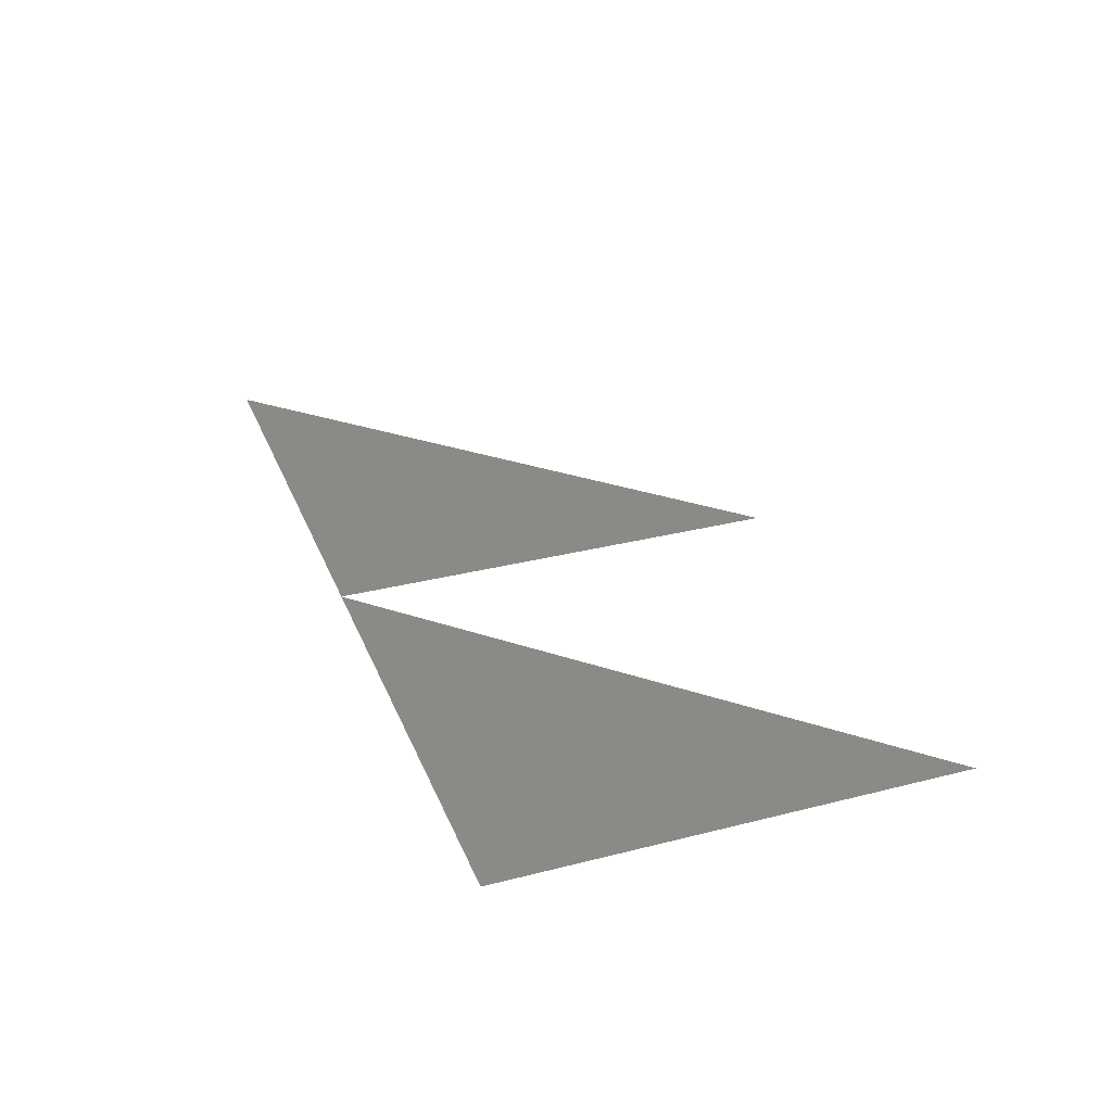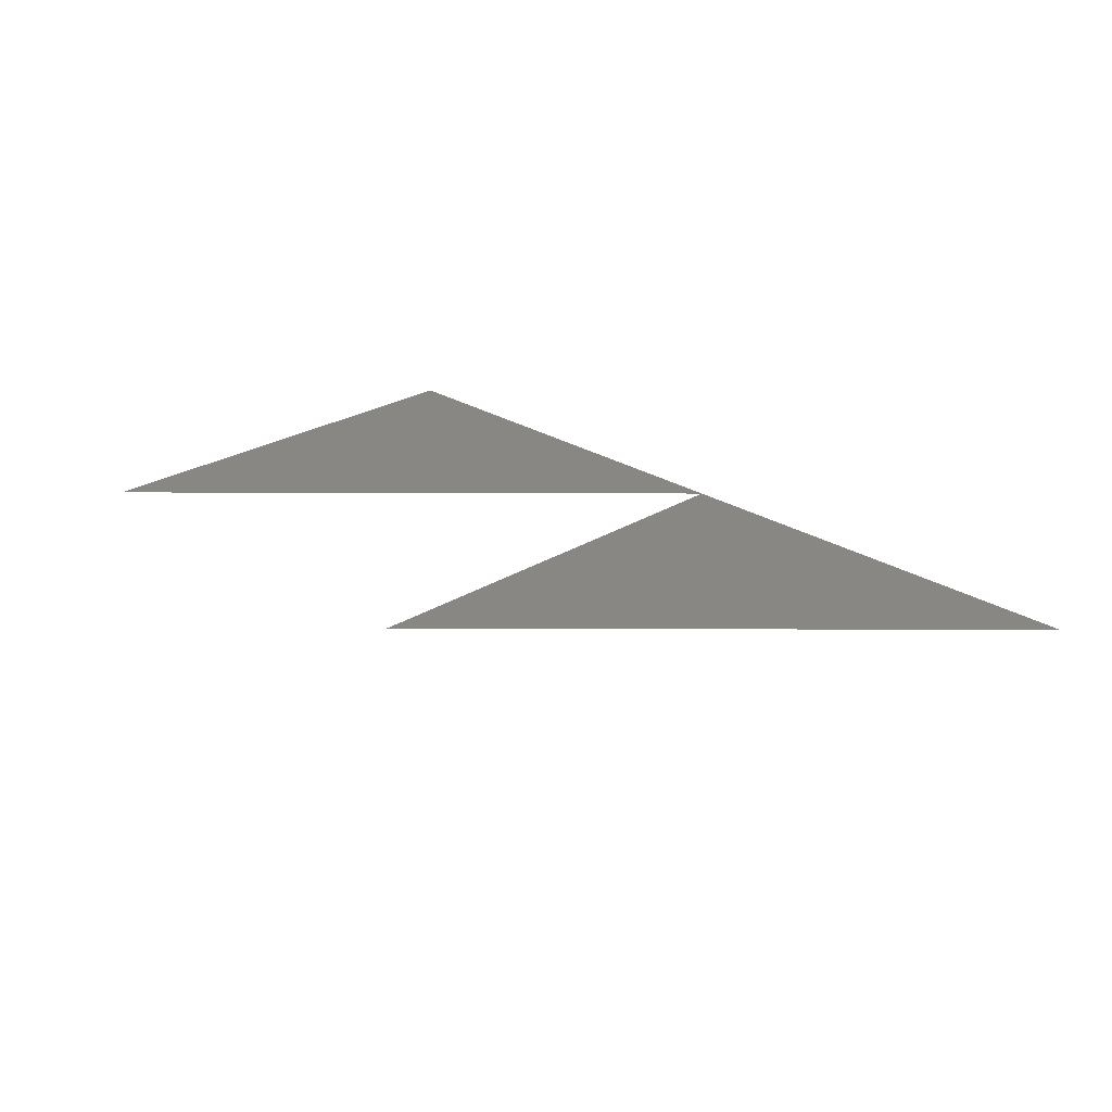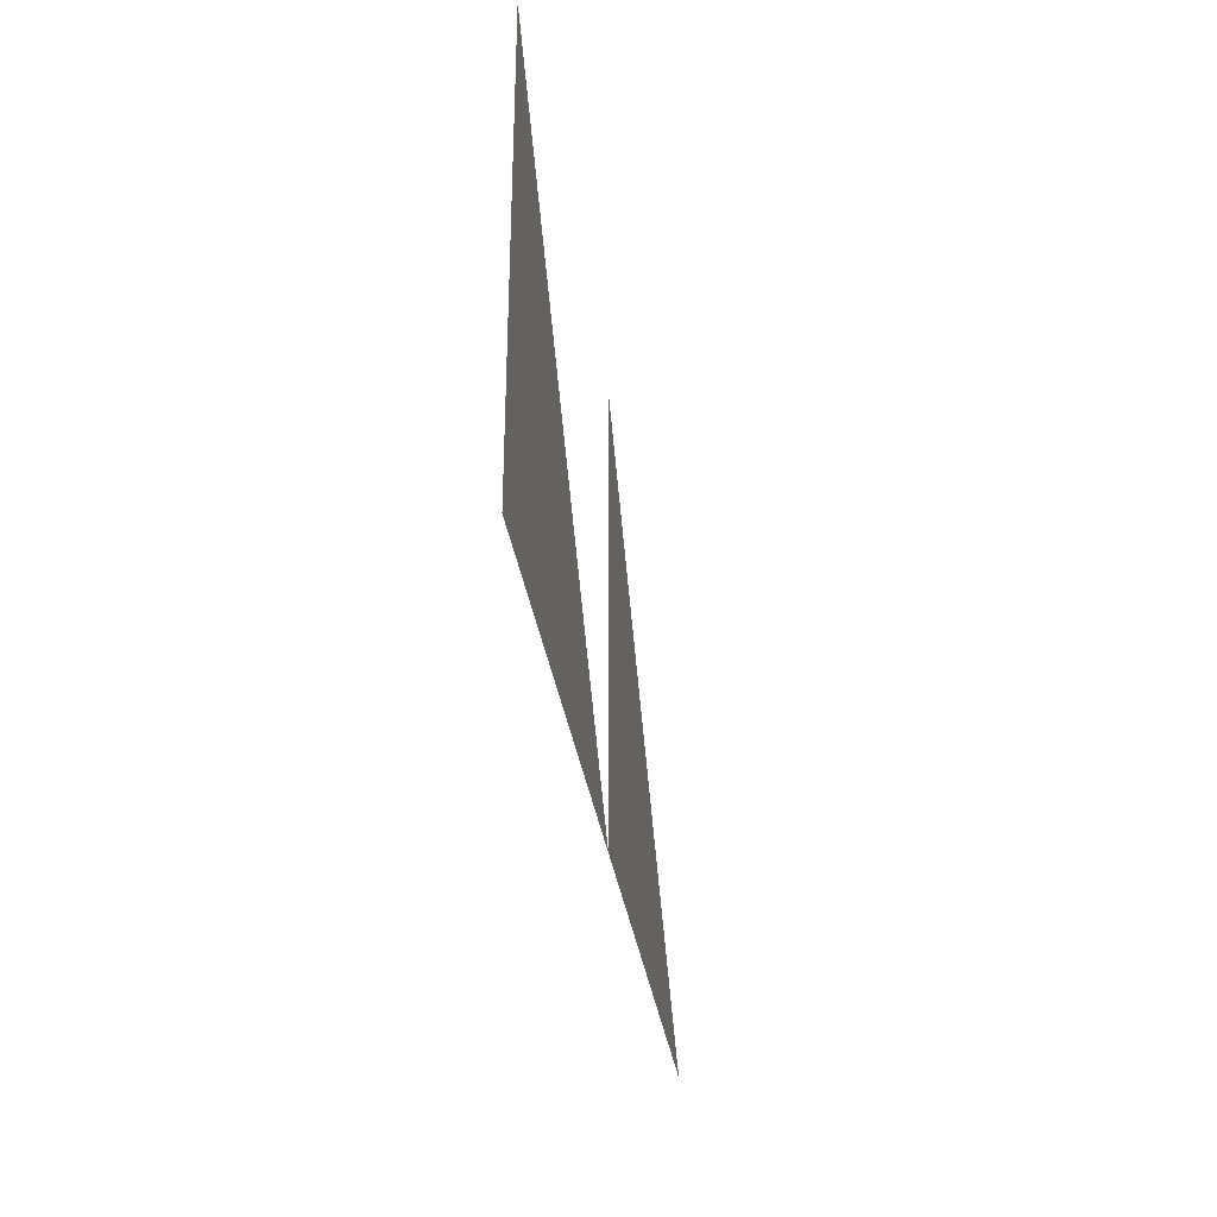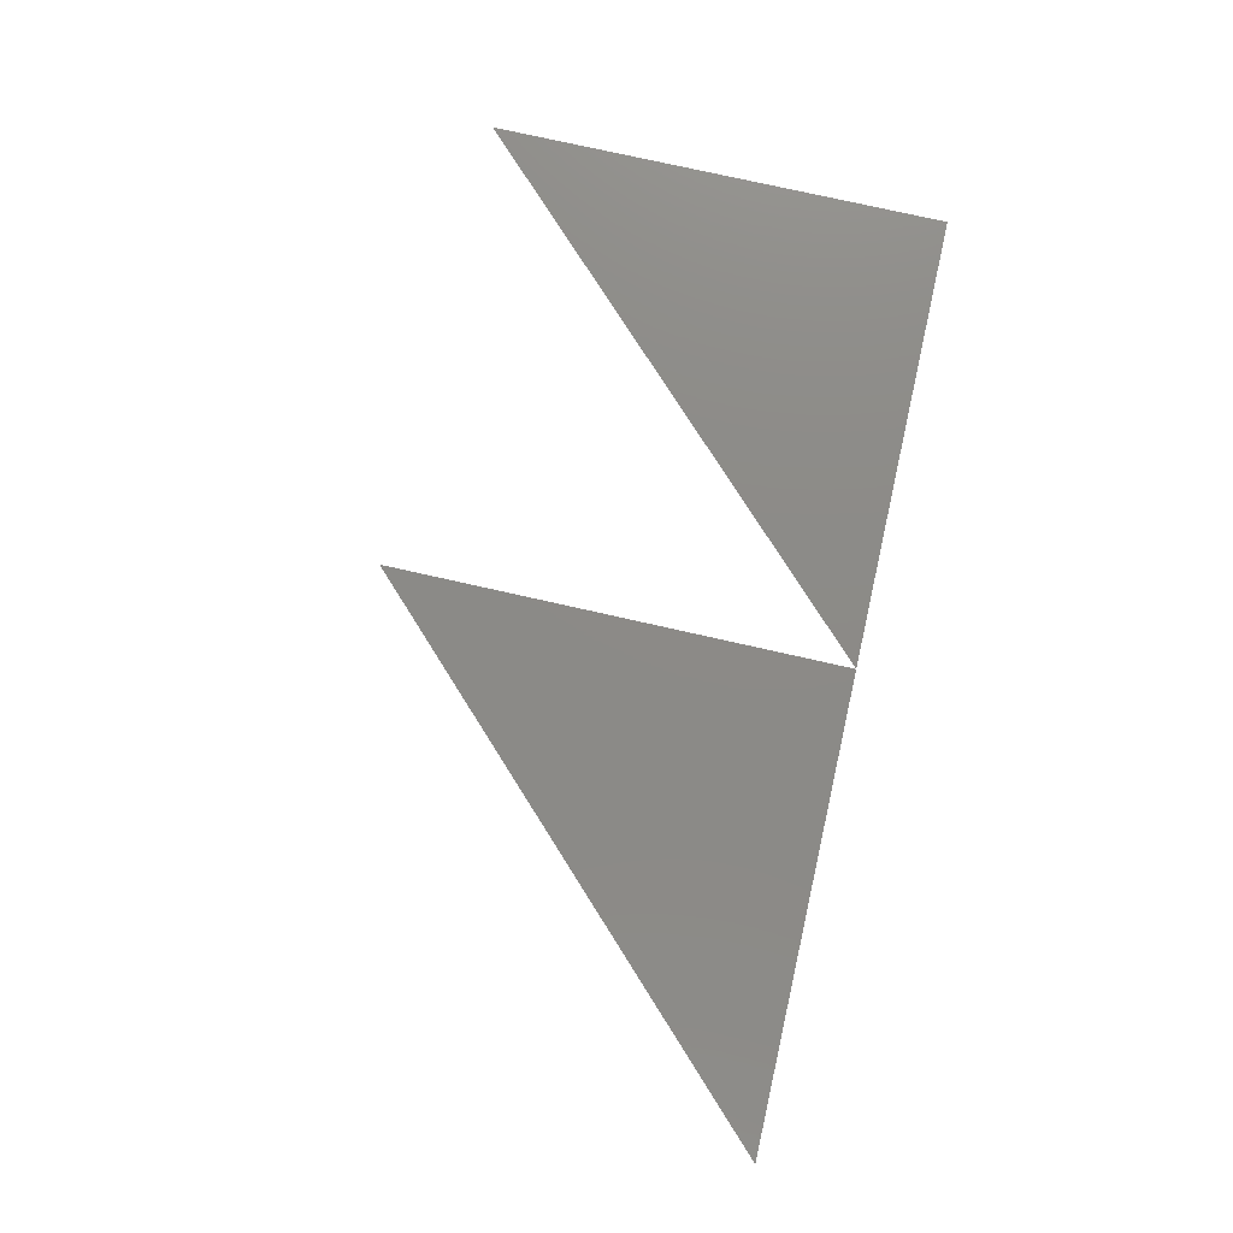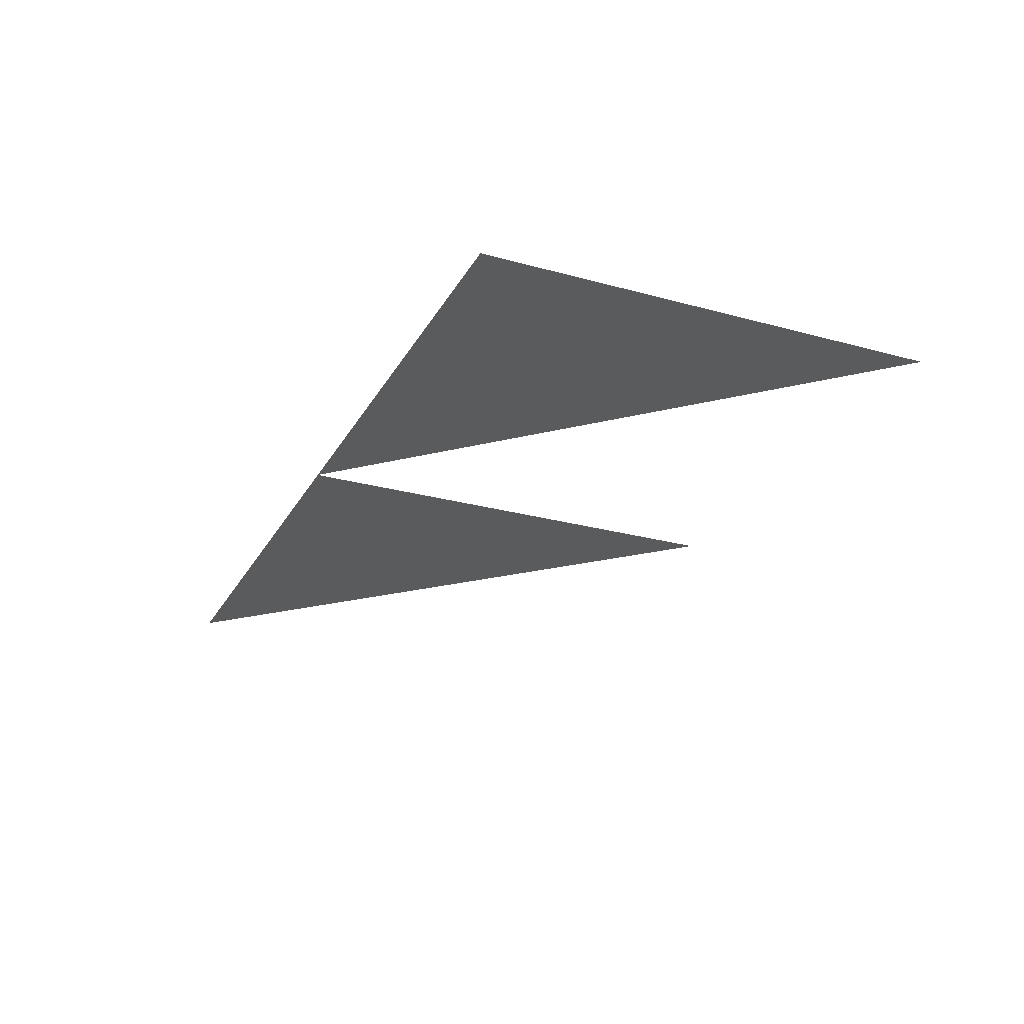
<metadata>
{"format":"stl","ext":"stl","renderer":"f3d","projection":"perspective","resolution":1024,"background":"white","views":[{"elev":31.9,"azim":70.3,"up":"+Z"},{"elev":25.6,"azim":-134.7,"up":"+Z"},{"elev":-33.5,"azim":98.3,"up":"+Y"},{"elev":77.0,"azim":-77.3,"up":"+Z"},{"elev":-26.0,"azim":66.5,"up":"+Z"}]}
</metadata>
<code>
# stl→obj: 5 verts, 2 faces
v 0 0 0
v 1 0 0
v 1 1 0
v 2 0 0
v 2 1 0
f 1 2 3
f 2 4 5

</code>
